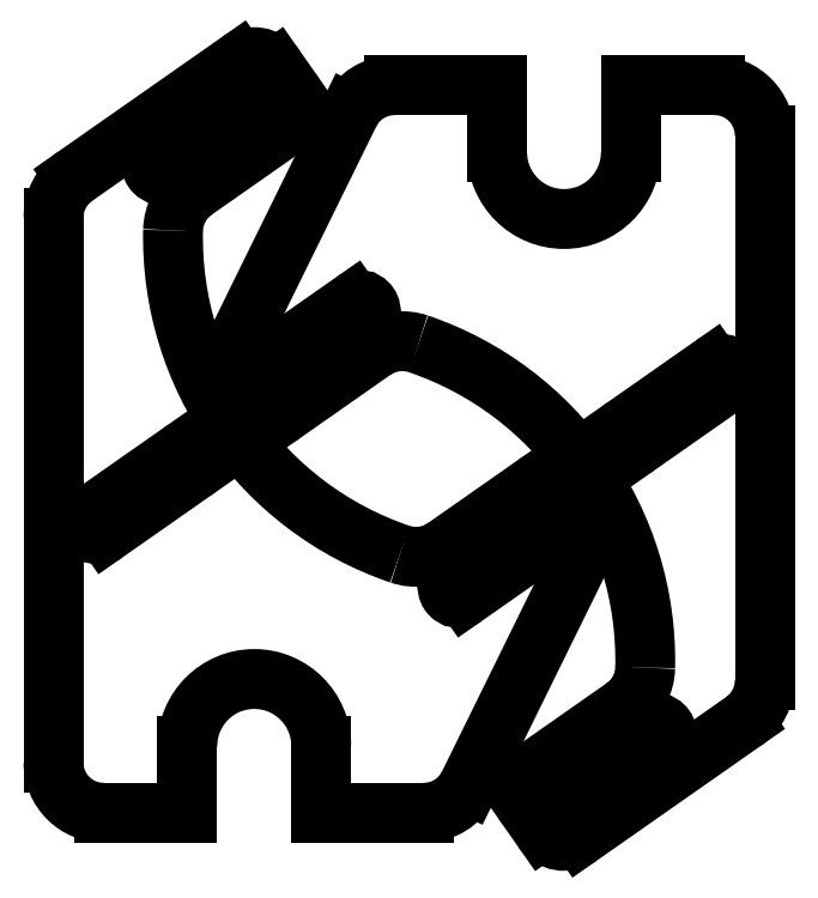
<metadata>
{"format":"dxf","ext":"dxf","renderer":"ezdxf+matplotlib","layout":"modelspace","background":"white","min_lineweight":24,"dpi":150}
</metadata>
<code>
0
SECTION
2
ENTITIES
0
ARC
8
0
10
1.762
20
12.4
30
0
40
0.375
50
125
51
178.8
0
ARC
8
0
10
3.202
20
10.35
30
0
40
0.375
50
251.2
51
305
0
ARC
8
0
10
3.26
20
8.434
30
0
40
0.375
50
270
51
333.8
0
ARC
8
0
10
0.8685
20
8.434
30
0
40
0.375
50
180
51
270
0
ARC
8
0
10
0.8685
20
12.51
30
0
40
0.375
50
125
51
180
0
ARC
8
0
10
3.522
20
9.749
30
0
40
0.085
50
125
51
305
0
LINE
8
0
10
3.571
20
9.679
30
0
11
4.226
21
10.14
31
0
0
ARC
8
0
10
4.178
20
10.21
30
0
40
0.085
50
305
51
125
0
LINE
8
0
10
4.129
20
10.28
30
0
11
3.474
21
9.819
31
0
0
ARC
8
0
10
0.8355
20
10.22
30
0
40
0.085
50
125
51
305
0
LINE
8
0
10
0.8843
20
10.15
30
0
11
1.54
21
10.61
31
0
0
ARC
8
0
10
1.491
20
10.68
30
0
40
0.085
50
305
51
125
0
LINE
8
0
10
1.442
20
10.75
30
0
11
0.7868
21
10.29
31
0
0
ARC
8
0
10
1.309
20
12.91
30
0
40
0.085
50
125
51
305
0
LINE
8
0
10
1.358
20
12.84
30
0
11
2.013
21
13.3
31
0
0
ARC
8
0
10
1.965
20
13.37
30
0
40
0.085
50
305
51
125
0
LINE
8
0
10
1.916
20
13.44
30
0
11
1.261
21
12.98
31
0
0
LINE
8
0
10
4.088
20
10.51
30
0
11
3.417
21
10.04
31
0
0
ARC
8
0
10
4.203
20
10.35
30
0
40
0.2
50
35
51
125
0
LINE
8
0
10
4.48
20
10.3
30
0
11
4.367
21
10.46
31
0
0
ARC
8
0
10
4.316
20
10.18
30
0
40
0.2
50
333.8
51
35
0
LINE
8
0
10
3.596
20
8.268
30
0
11
4.495
21
10.1
31
0
0
LINE
8
0
10
2.493
20
8.059
30
0
11
3.26
21
8.059
31
0
0
LINE
8
0
10
2.493
20
8.559
30
0
11
2.493
21
8.059
31
0
0
ARC
8
0
10
1.993
20
8.559
30
0
40
0.5
50
0
51
180
0
LINE
8
0
10
1.493
20
8.059
30
0
11
1.493
21
8.559
31
0
0
LINE
8
0
10
0.8685
20
8.059
30
0
11
1.493
21
8.059
31
0
0
LINE
8
0
10
0.4935
20
12.51
30
0
11
0.4935
21
8.434
31
0
0
LINE
8
0
10
1.875
20
13.67
30
0
11
0.6534
21
12.81
31
0
0
ARC
8
0
10
1.99
20
13.51
30
0
40
0.2
50
35
51
125
0
LINE
8
0
10
2.267
20
13.46
30
0
11
2.154
21
13.62
31
0
0
ARC
8
0
10
2.103
20
13.35
30
0
40
0.2
50
305
51
35
0
LINE
8
0
10
1.547
20
12.71
30
0
11
2.218
21
13.18
31
0
0
ARC
8
0
10
3.886
20
12.36
30
0
40
2.5
50
178.8
51
251.2
0
ARC
8
0
10
4.539
20
9.151
30
0
40
0.375
50
305
51
358.8
0
ARC
8
0
10
3.099
20
11.21
30
0
40
0.375
50
71.22
51
125
0
ARC
8
0
10
3.041
20
13.12
30
0
40
0.375
50
90
51
153.8
0
ARC
8
0
10
5.433
20
13.12
30
0
40
0.375
50
0
51
90
0
ARC
8
0
10
5.433
20
9.048
30
0
40
0.375
50
305
51
0
0
ARC
8
0
10
2.779
20
11.81
30
0
40
0.085
50
305
51
125
0
LINE
8
0
10
2.73
20
11.88
30
0
11
2.075
21
11.42
31
0
0
ARC
8
0
10
2.123
20
11.35
30
0
40
0.085
50
125
51
305
0
LINE
8
0
10
2.172
20
11.28
30
0
11
2.828
21
11.74
31
0
0
ARC
8
0
10
5.466
20
11.33
30
0
40
0.085
50
305
51
125
0
LINE
8
0
10
5.417
20
11.4
30
0
11
4.761
21
10.94
31
0
0
ARC
8
0
10
4.81
20
10.87
30
0
40
0.085
50
125
51
305
0
LINE
8
0
10
4.859
20
10.8
30
0
11
5.514
21
11.26
31
0
0
ARC
8
0
10
4.992
20
8.646
30
0
40
0.085
50
305
51
125
0
LINE
8
0
10
4.943
20
8.716
30
0
11
4.288
21
8.257
31
0
0
ARC
8
0
10
4.336
20
8.187
30
0
40
0.085
50
125
51
305
0
LINE
8
0
10
4.385
20
8.117
30
0
11
5.041
21
8.576
31
0
0
LINE
8
0
10
2.213
20
11.05
30
0
11
2.884
21
11.52
31
0
0
ARC
8
0
10
2.098
20
11.21
30
0
40
0.2
50
215
51
305
0
LINE
8
0
10
1.821
20
11.26
30
0
11
1.934
21
11.09
31
0
0
ARC
8
0
10
1.985
20
11.37
30
0
40
0.2
50
153.8
51
215
0
LINE
8
0
10
2.705
20
13.29
30
0
11
1.806
21
11.46
31
0
0
LINE
8
0
10
3.808
20
13.5
30
0
11
3.041
21
13.5
31
0
0
LINE
8
0
10
3.808
20
13
30
0
11
3.808
21
13.5
31
0
0
ARC
8
0
10
4.308
20
13
30
0
40
0.5
50
180
51
0
0
LINE
8
0
10
4.808
20
13.5
30
0
11
4.808
21
13
31
0
0
LINE
8
0
10
5.433
20
13.5
30
0
11
4.808
21
13.5
31
0
0
LINE
8
0
10
5.808
20
9.048
30
0
11
5.808
21
13.12
31
0
0
LINE
8
0
10
4.426
20
7.885
30
0
11
5.648
21
8.741
31
0
0
ARC
8
0
10
4.311
20
8.049
30
0
40
0.2
50
215
51
305
0
LINE
8
0
10
4.034
20
8.096
30
0
11
4.147
21
7.934
31
0
0
ARC
8
0
10
4.198
20
8.21
30
0
40
0.2
50
125
51
215
0
LINE
8
0
10
4.755
20
8.844
30
0
11
4.083
21
8.374
31
0
0
ARC
8
0
10
2.415
20
9.197
30
0
40
2.5
50
358.8
51
71.22
0
ENDSEC
0
EOF

</code>
